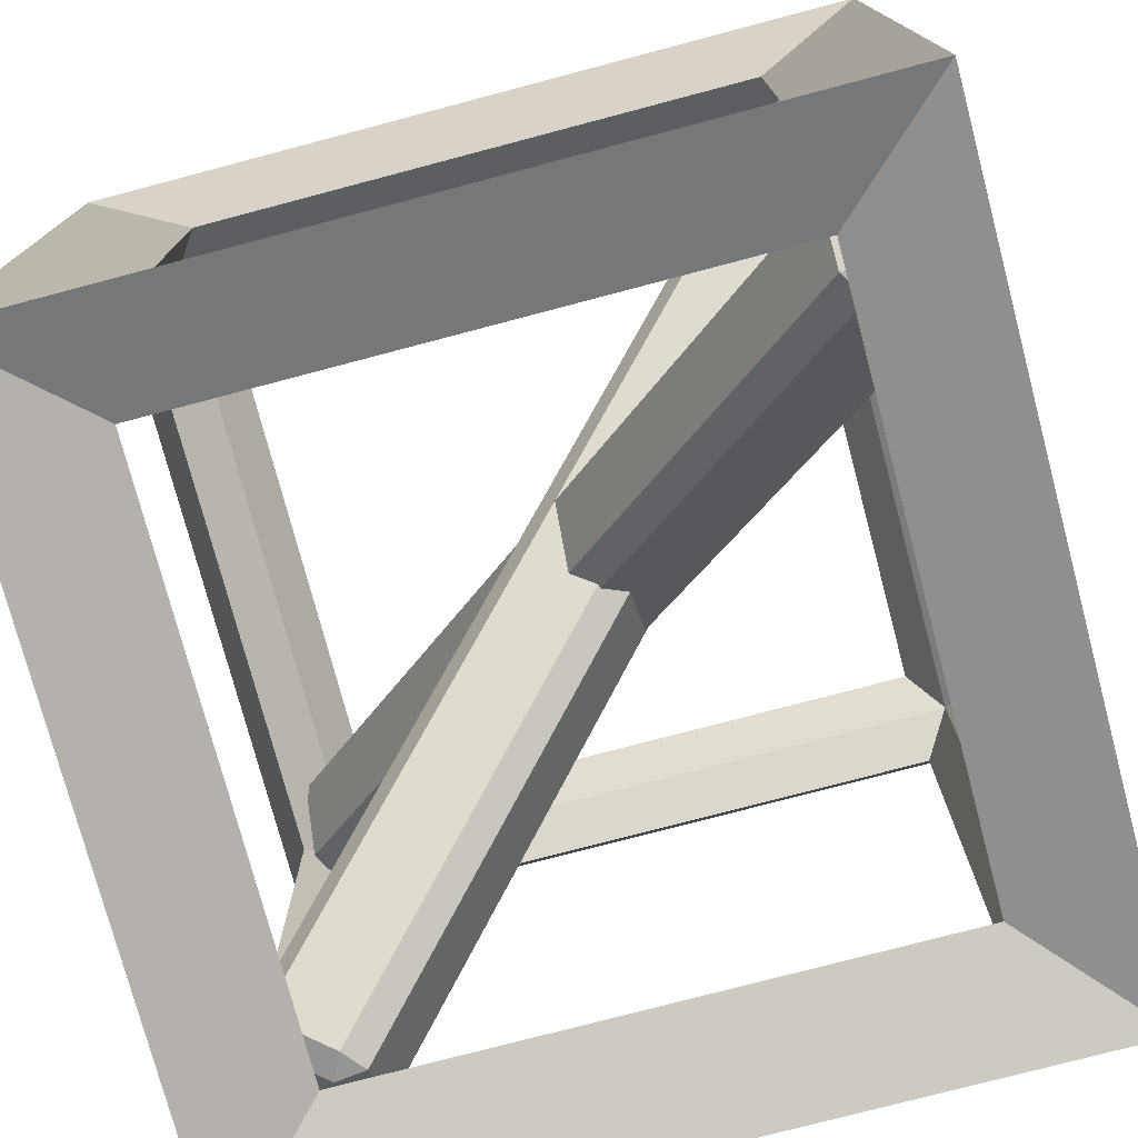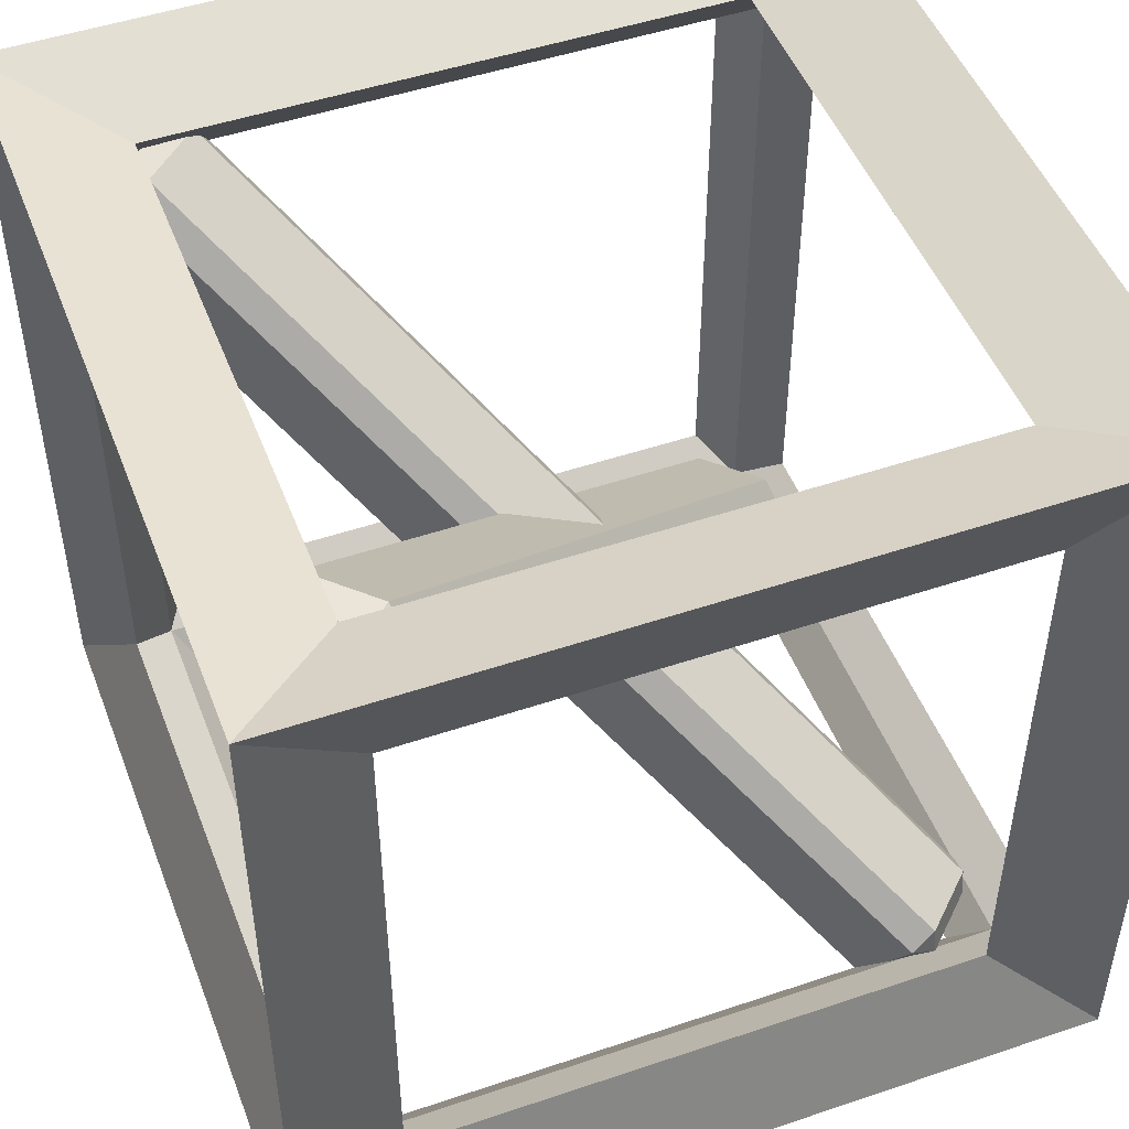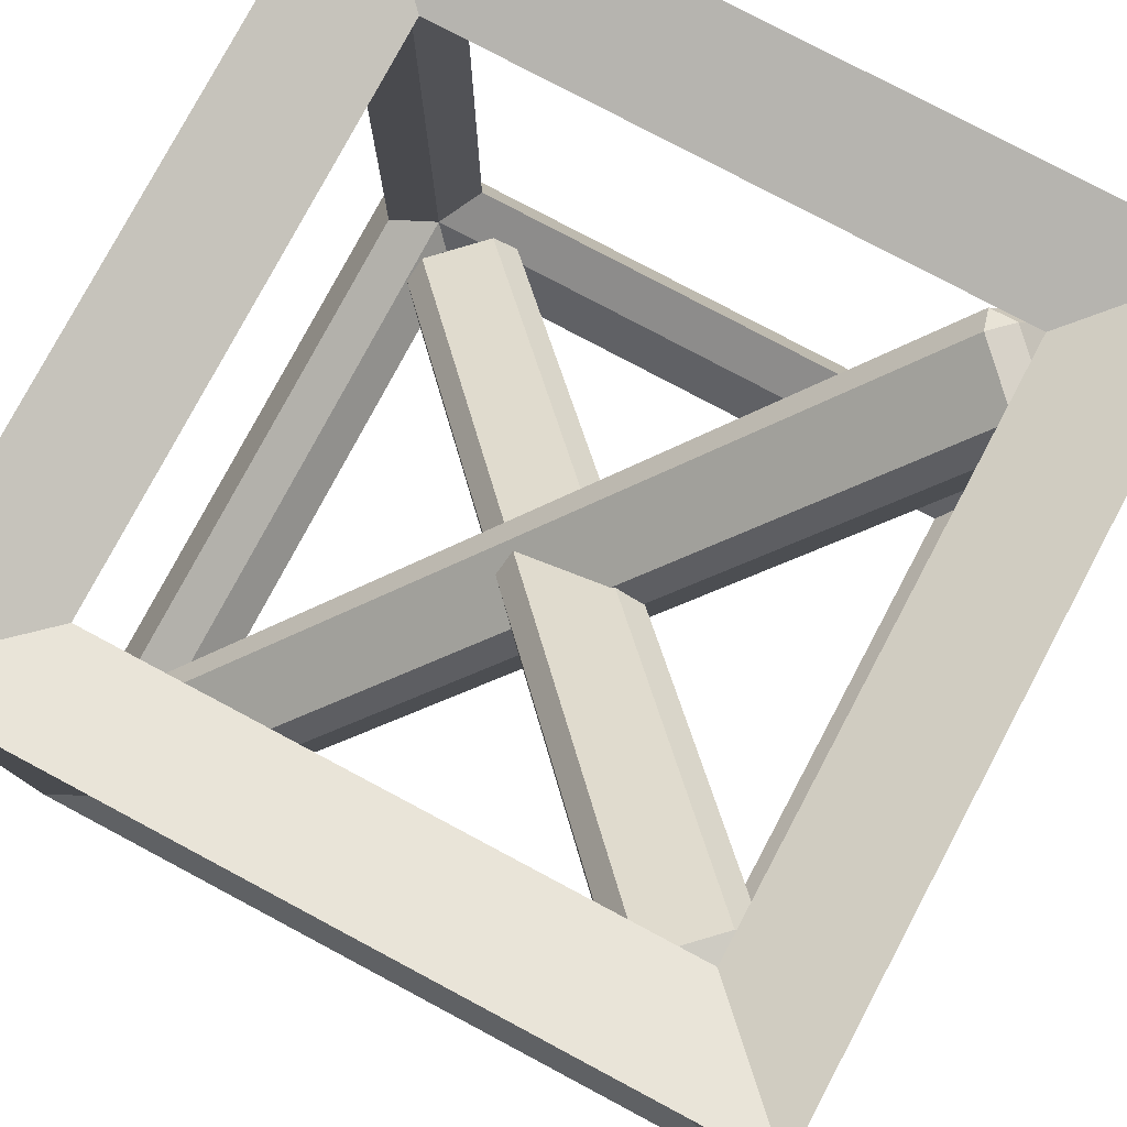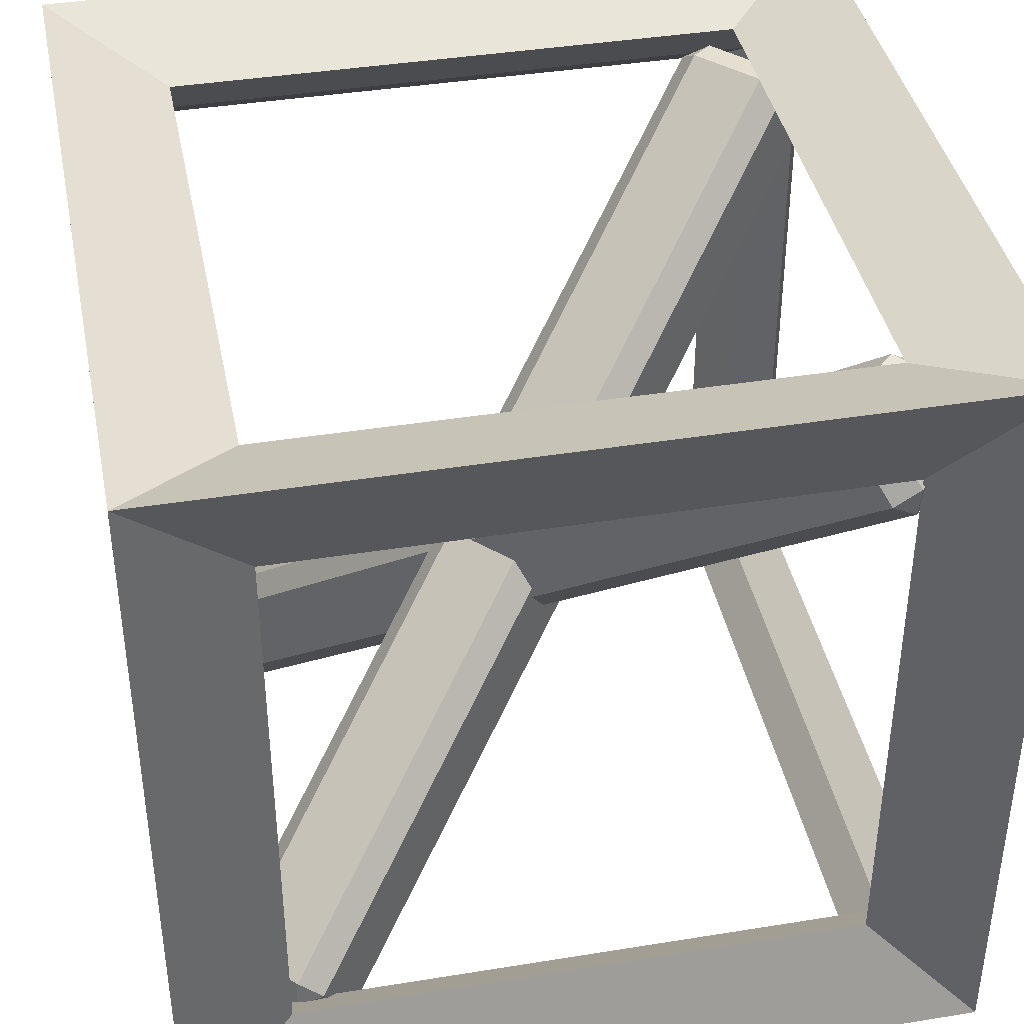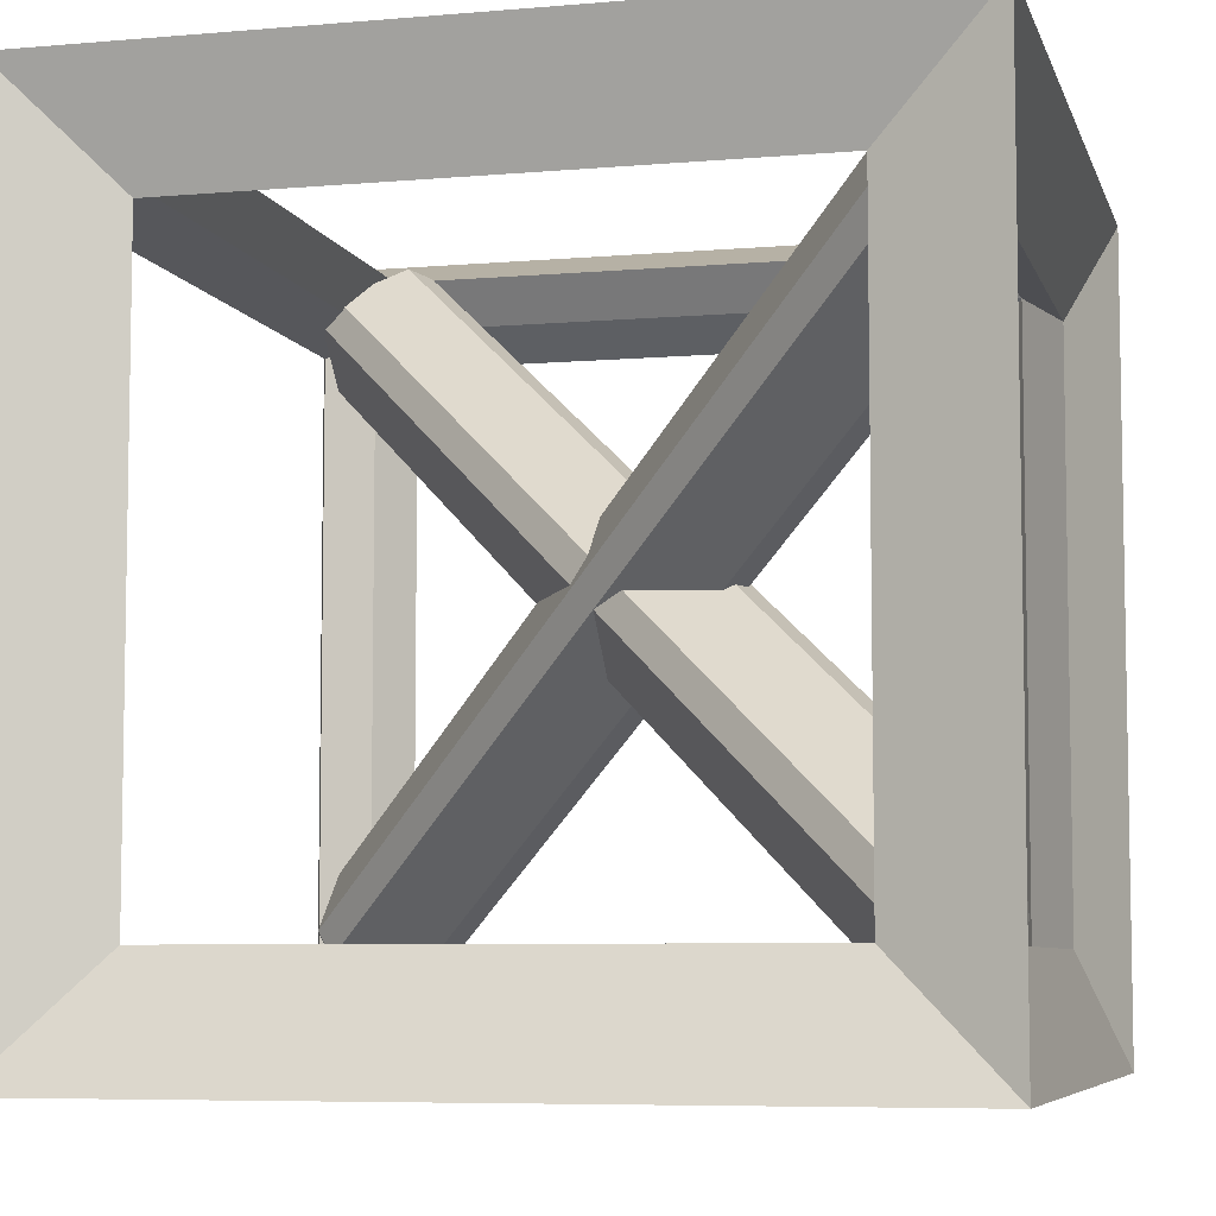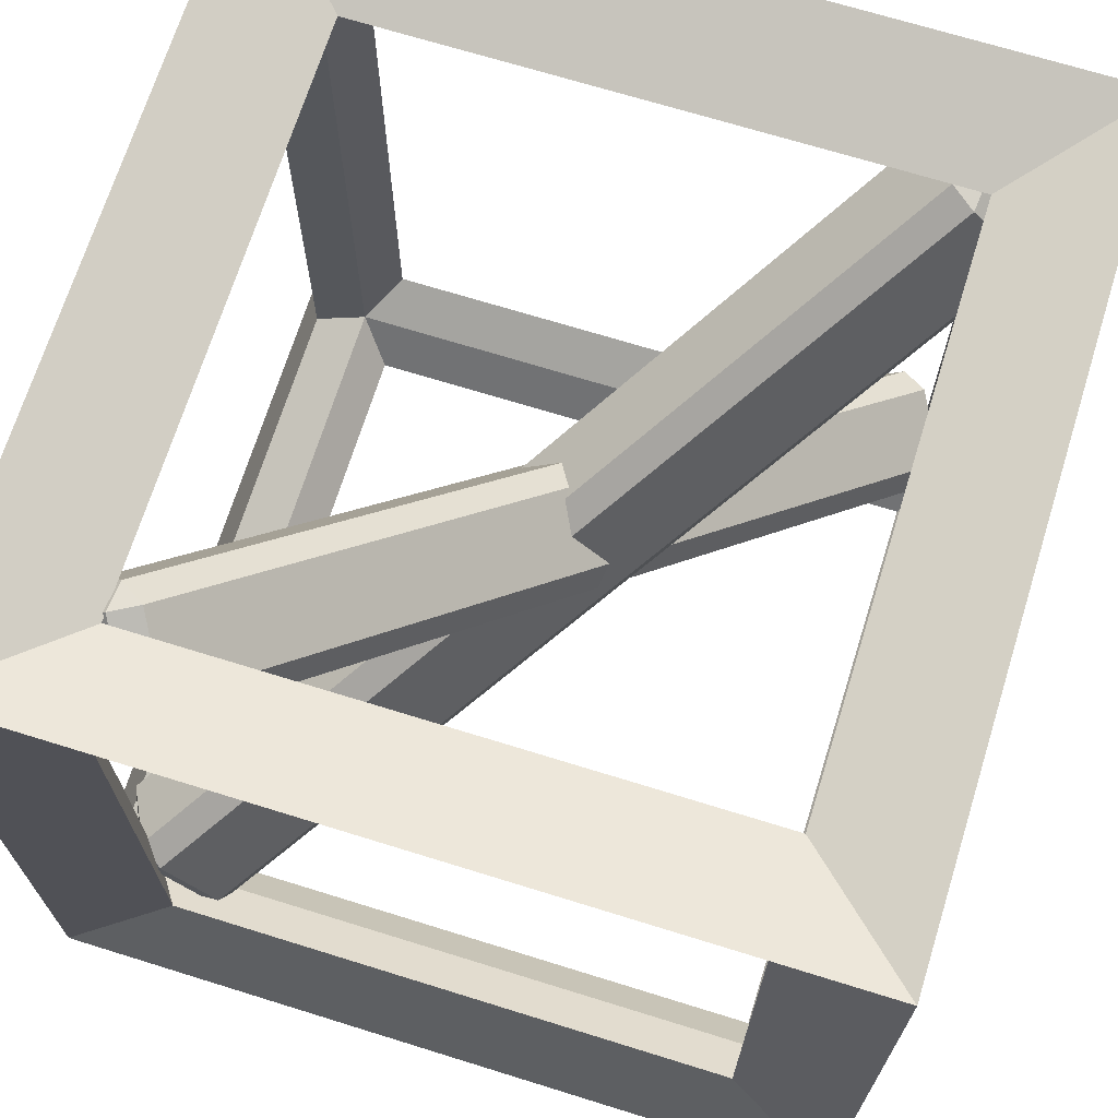
<metadata>
{"format":"obj","ext":"obj","renderer":"f3d","projection":"perspective","resolution":1024,"background":"white","views":[{"elev":-76.1,"azim":-75.2,"up":"+Z"},{"elev":48.9,"azim":159.4,"up":"+Y"},{"elev":78.8,"azim":28.0,"up":"+Y"},{"elev":40.3,"azim":-11.3,"up":"+Y"},{"elev":-6.6,"azim":-75.6,"up":"+Z"},{"elev":69.4,"azim":-162.7,"up":"+Z"}]}
</metadata>
<code>
o Cubo.002_Cubo.003
v -0.8845 -0.8845 0.8845
v -1.115 -1.115 1.115
v -0.8845 0.8845 0.8845
v -1.115 1.115 1.115
v -0.8845 -0.8845 -0.8845
v -1.115 -1.115 -1.115
v -0.8845 0.8845 -0.8845
v -1.115 1.115 -1.115
v 0.8845 -0.8845 0.8845
v 1.115 -1.115 1.115
v 0.8845 0.8845 0.8845
v 1.115 1.115 1.115
v 0.8845 -0.8845 -0.8845
v 1.115 -1.115 -1.115
v 0.8845 0.8845 -0.8845
v 1.115 1.115 -1.115
v -1 -0.8 0.8
v -1 0.8 0.8
v -1 0.8 -0.8
v -1 -0.8 -0.8
v -0.8 -0.8 -1
v -0.8 0.8 -1
v 0.8 0.8 -1
v 0.8 -0.8 -1
v 1 -0.8 -0.8
v 1 0.8 -0.8
v 1 0.8 0.8
v 1 -0.8 0.8
v 0.8 -0.8 1
v 0.8 0.8 1
v -0.8 0.8 1
v -0.8 -0.8 1
v -0.8 -1 -0.8
v 0.8 -1 -0.8
v 0.8 -1 0.8
v -0.8 -1 0.8
v 0.8 1 -0.8
v -0.8 1 -0.8
v -0.8 1 0.8
v 0.8 1 0.8
v 0.4002 0.3613 0.6737
v 0.4696 0.3161 0.6579
v 0.5333 0.3904 0.7258
v 0.4639 0.4356 0.7415
v 0.6481 0.5243 0.8481
v 0.7118 0.5986 0.916
v 0.6424 0.6437 0.9317
v 0.5787 0.5694 0.8638
v 0.3039 0.5289 0.5806
v 0.3676 0.6032 0.6484
v 0.3835 0.6512 0.581
v 0.3198 0.5768 0.5131
v 0.5461 0.8114 0.8386
v 0.562 0.8593 0.7712
v 0.4983 0.785 0.7033
v 0.4824 0.7371 0.7707
v 0.6391 0.3692 0.4408
v 0.7028 0.4435 0.5087
v 0.6869 0.3955 0.5761
v 0.6232 0.3212 0.5082
v 0.8813 0.6516 0.6988
v 0.8654 0.6037 0.7662
v 0.8017 0.5294 0.6984
v 0.8176 0.5773 0.631
v 0.4734 0.5819 0.3634
v 0.5371 0.6562 0.4313
v 0.6065 0.6111 0.4155
v 0.5428 0.5368 0.3477
v 0.7156 0.8644 0.6214
v 0.785 0.8193 0.6057
v 0.7213 0.745 0.5378
v 0.6519 0.7901 0.5536
v 0.7235 0.7383 1.018
v 0.7929 0.6932 1.002
v 0.798 0.7768 1.01
v 0.6272 0.9059 0.925
v 0.7017 0.9445 0.9174
v 0.6431 0.9539 0.8576
v 0.7967 0.959 0.7078
v 0.8553 0.9496 0.7676
v 0.8661 0.9138 0.6921
v 0.9624 0.7462 0.7852
v 0.9516 0.7819 0.8607
v 0.9465 0.6982 0.8526
v -0.8736 -0.8443 -0.6739
v -0.8577 -0.7964 -0.7413
v -0.8628 -0.8801 -0.7494
v -0.7773 -1.012 -0.5808
v -0.7665 -1.048 -0.6563
v -0.7079 -1.057 -0.5965
v -0.7041 -0.7913 -0.8911
v -0.6347 -0.8364 -0.9068
v -0.7092 -0.875 -0.8992
v -0.5384 -1.004 -0.8137
v -0.5543 -1.052 -0.7463
v -0.6129 -1.043 -0.8061
v 0.6419 0.3613 -0.3532
v 0.6262 0.3161 -0.4225
v 0.6941 0.3904 -0.4862
v 0.7098 0.4356 -0.4169
v 0.8164 0.5243 -0.601
v 0.8843 0.5986 -0.6648
v 0.9 0.6437 -0.5954
v 0.8321 0.5694 -0.5317
v 0.5488 0.5289 -0.2568
v 0.6167 0.6032 -0.3206
v 0.5493 0.6512 -0.3365
v 0.4814 0.5768 -0.2727
v 0.8069 0.8114 -0.4991
v 0.7395 0.8593 -0.515
v 0.6716 0.785 -0.4513
v 0.739 0.7371 -0.4353
v 0.4091 0.3692 -0.5921
v 0.4769 0.4435 -0.6558
v 0.5443 0.3955 -0.6399
v 0.4765 0.3212 -0.5762
v 0.6671 0.6516 -0.8343
v 0.7345 0.6037 -0.8184
v 0.6666 0.5294 -0.7547
v 0.5992 0.5773 -0.7706
v 0.3317 0.5819 -0.4264
v 0.3996 0.6562 -0.4901
v 0.3838 0.6111 -0.5595
v 0.3159 0.5368 -0.4957
v 0.5897 0.8644 -0.6686
v 0.574 0.8193 -0.738
v 0.5061 0.745 -0.6742
v 0.5218 0.7901 -0.6049
v 0.9864 0.7383 -0.6764
v 0.9706 0.6932 -0.7458
v 0.9787 0.7768 -0.7509
v 0.8933 0.9059 -0.5801
v 0.8856 0.9445 -0.6546
v 0.8258 0.9539 -0.596
v 0.6761 0.959 -0.7497
v 0.7359 0.9496 -0.8082
v 0.6604 0.9138 -0.819
v 0.7535 0.7462 -0.9153
v 0.829 0.7819 -0.9046
v 0.8209 0.6982 -0.8994
v -0.7056 -0.8443 0.9206
v -0.773 -0.7964 0.9047
v -0.7811 -0.8801 0.9099
v -0.6125 -1.012 0.8243
v -0.688 -1.048 0.8135
v -0.6282 -1.057 0.755
v -0.9228 -0.7913 0.7511
v -0.9385 -0.8364 0.6817
v -0.9309 -0.875 0.7562
v -0.8454 -1.004 0.5854
v -0.778 -1.052 0.6013
v -0.8378 -1.043 0.6599
f 17 18 3 1
f 18 17 2 4
f 18 19 7 3
f 19 18 4 8
f 19 20 5 7
f 20 19 8 6
f 20 17 1 5
f 17 20 6 2
f 21 22 7 5
f 22 21 6 8
f 22 23 15 7
f 23 22 8 16
f 23 24 13 15
f 24 23 16 14
f 24 21 5 13
f 21 24 14 6
f 25 26 15 13
f 26 25 14 16
f 26 27 11 15
f 27 26 16 12
f 27 28 9 11
f 28 27 12 10
f 28 25 13 9
f 25 28 10 14
f 29 30 11 9
f 30 29 10 12
f 30 31 3 11
f 31 30 12 4
f 31 32 1 3
f 32 31 4 2
f 32 29 9 1
f 29 32 2 10
f 33 34 13 5
f 34 33 6 14
f 34 35 9 13
f 35 34 14 10
f 35 36 1 9
f 36 35 10 2
f 36 33 5 1
f 33 36 2 6
f 37 38 7 15
f 38 37 16 8
f 38 39 3 7
f 39 38 8 4
f 39 40 11 3
f 40 39 4 12
f 40 37 15 11
f 37 40 12 16
f 59 63 45 43
f 52 65 91 86
f 61 70 81 82
f 60 42 90 95
f 69 54 78 79
f 51 55 72 66
f 87 93 96 89
f 68 57 94 92
f 80 77 75 83
f 46 62 84 74
f 44 48 56 50
f 67 71 64 58
f 53 47 73 76
f 41 42 43 44
f 45 46 47 48
f 49 50 51 52
f 53 54 55 56
f 57 58 59 60
f 61 62 63 64
f 65 66 67 68
f 69 70 71 72
f 73 74 75
f 76 77 78
f 79 80 81
f 82 83 84
f 85 86 87
f 88 89 90
f 91 92 93
f 94 95 96
f 49 41 44 50
f 43 45 48 44
f 47 53 56 48
f 55 51 50 56
f 65 52 51 66
f 54 69 72 55
f 71 67 66 72
f 57 68 67 58
f 70 61 64 71
f 63 59 58 64
f 42 60 59 43
f 62 46 45 63
f 75 77 76 73
f 77 80 79 78
f 80 83 82 81
f 83 75 74 84
f 61 82 84 62
f 73 47 46 74
f 53 76 78 54
f 81 70 69 79
f 87 89 88 85
f 93 87 86 91
f 96 93 92 94
f 89 96 95 90
f 68 92 91 65
f 85 49 52 86
f 90 42 41 88
f 60 95 94 57
f 41 49 85 88
f 115 119 101 99
f 108 121 147 142
f 117 126 137 138
f 116 98 146 151
f 125 110 134 135
f 107 111 128 122
f 143 149 152 145
f 124 113 150 148
f 136 133 131 139
f 102 118 140 130
f 100 104 112 106
f 123 127 120 114
f 109 103 129 132
f 97 98 99 100
f 101 102 103 104
f 105 106 107 108
f 109 110 111 112
f 113 114 115 116
f 117 118 119 120
f 121 122 123 124
f 125 126 127 128
f 129 130 131
f 132 133 134
f 135 136 137
f 138 139 140
f 141 142 143
f 144 145 146
f 147 148 149
f 150 151 152
f 105 97 100 106
f 99 101 104 100
f 103 109 112 104
f 111 107 106 112
f 121 108 107 122
f 110 125 128 111
f 127 123 122 128
f 113 124 123 114
f 126 117 120 127
f 119 115 114 120
f 98 116 115 99
f 118 102 101 119
f 131 133 132 129
f 133 136 135 134
f 136 139 138 137
f 139 131 130 140
f 117 138 140 118
f 129 103 102 130
f 109 132 134 110
f 137 126 125 135
f 143 145 144 141
f 149 143 142 147
f 152 149 148 150
f 145 152 151 146
f 124 148 147 121
f 141 105 108 142
f 146 98 97 144
f 116 151 150 113
f 97 105 141 144

</code>
